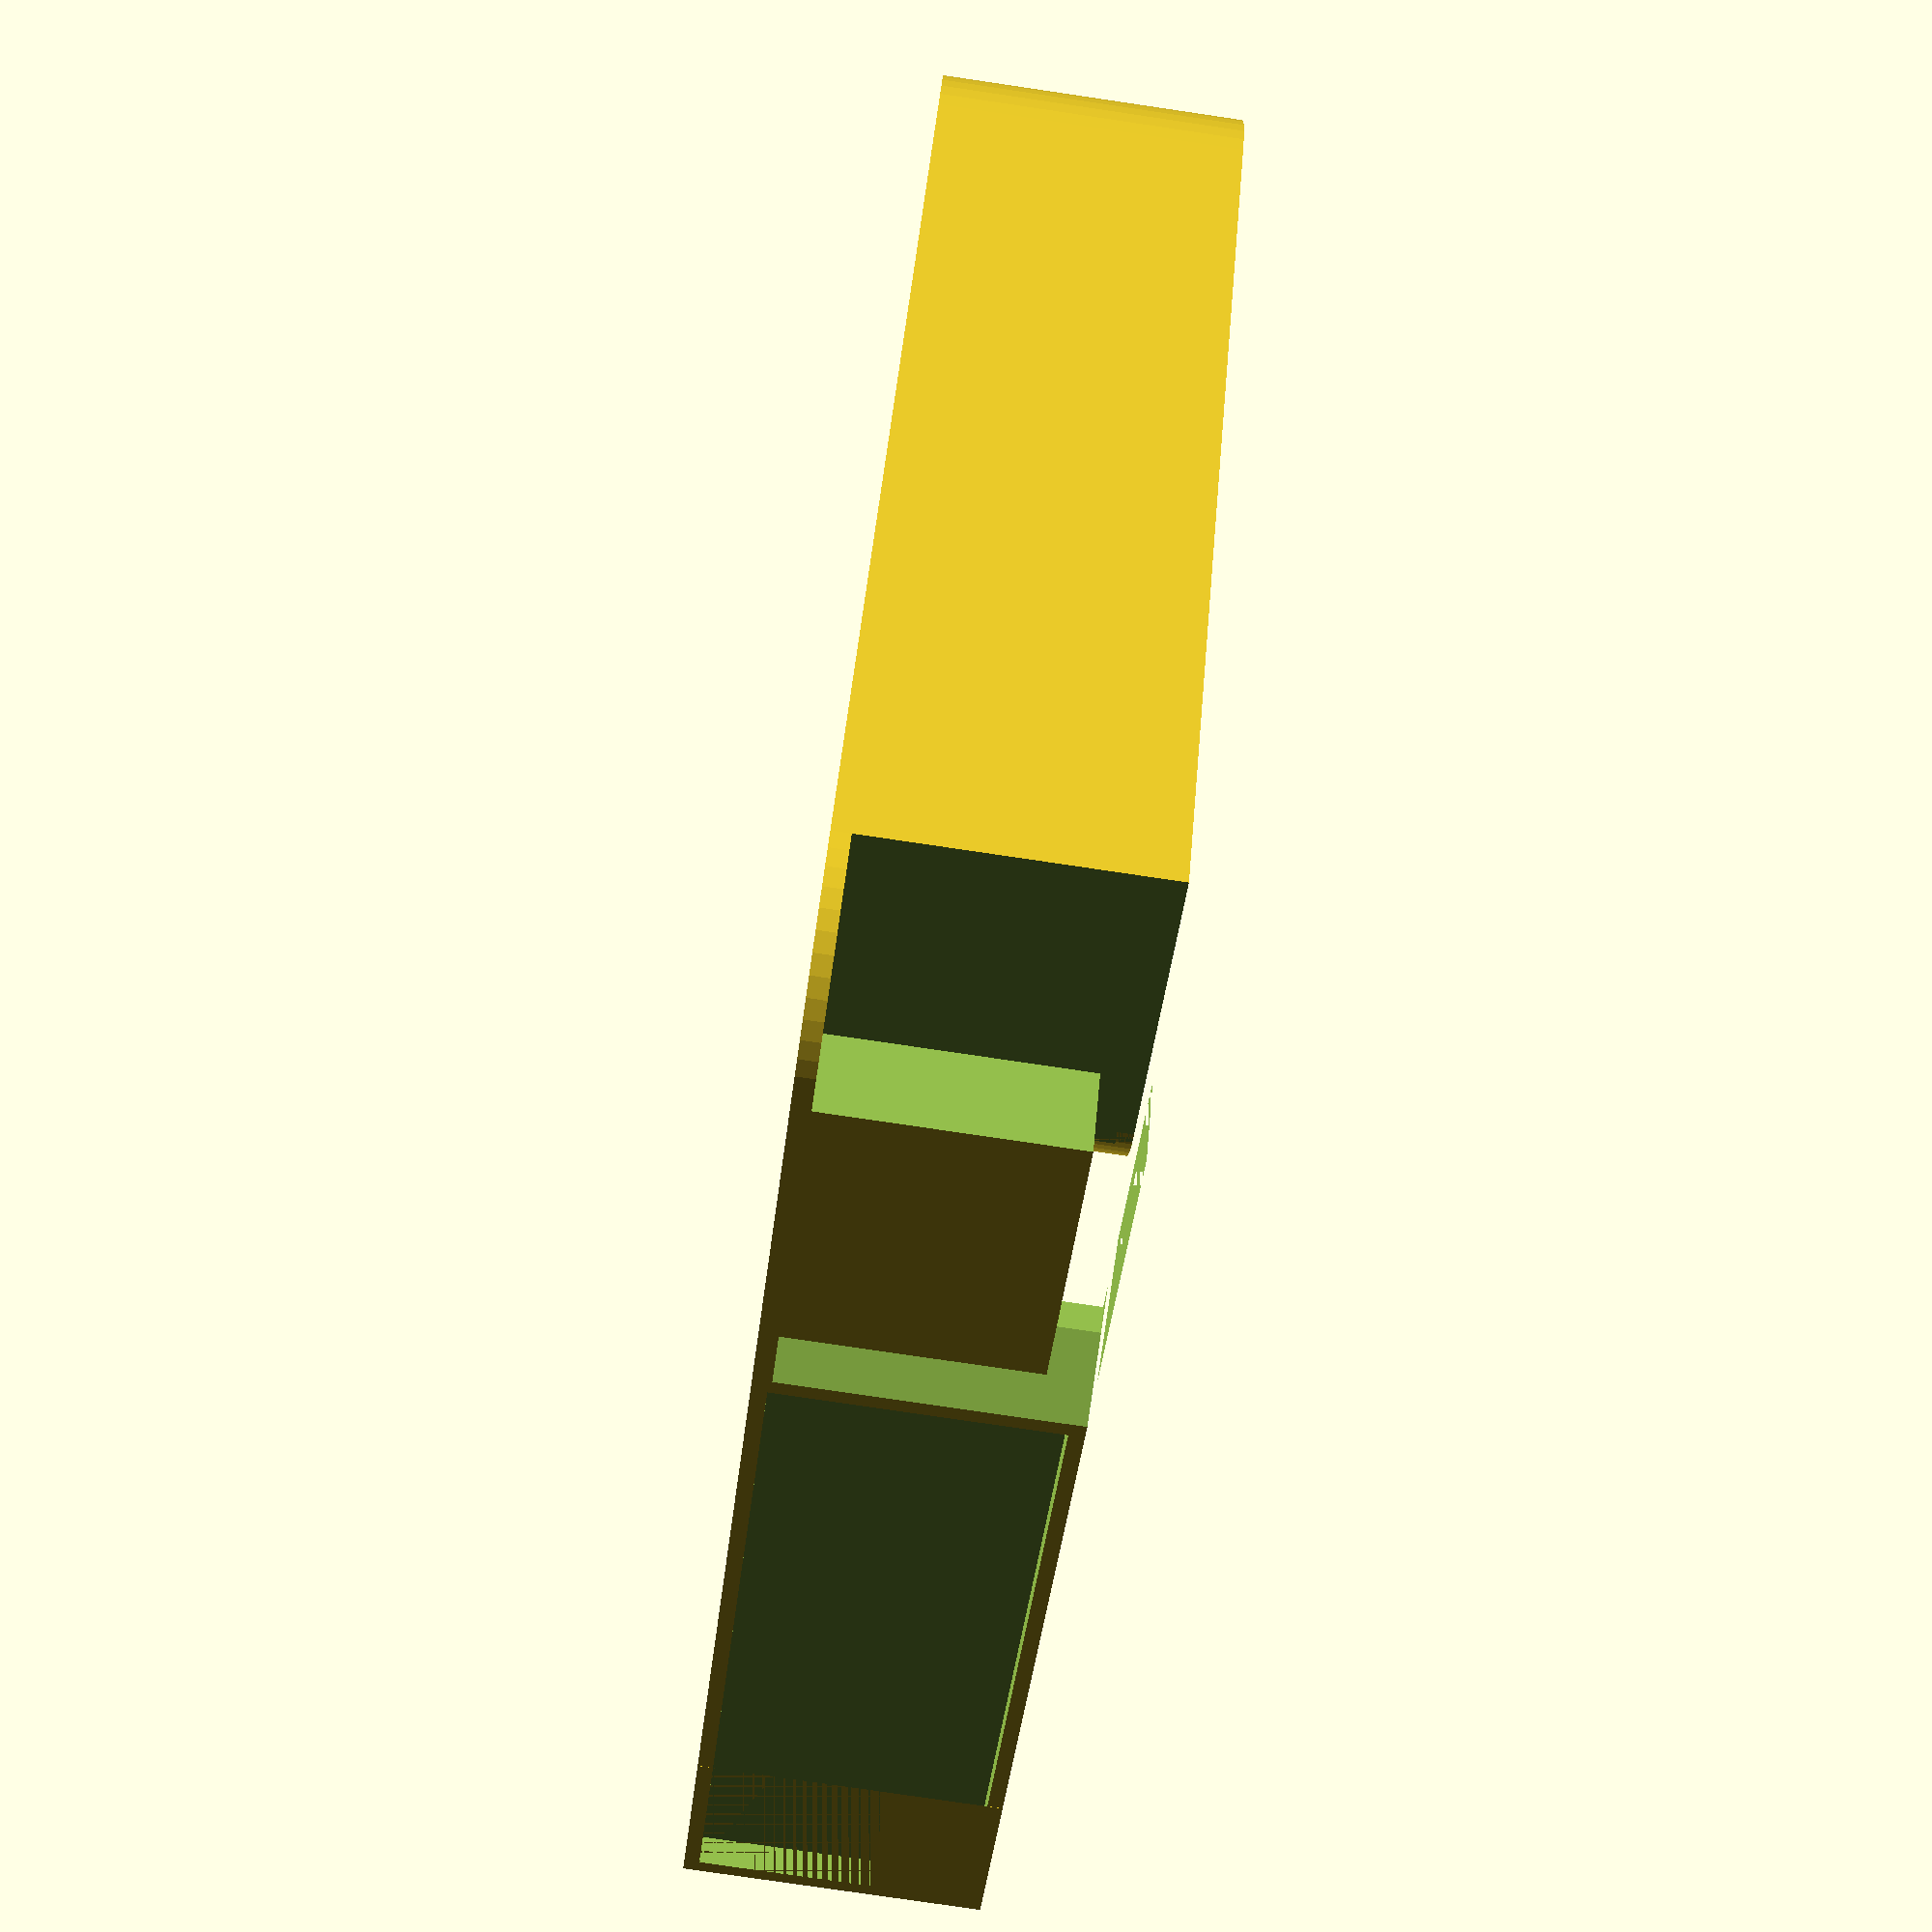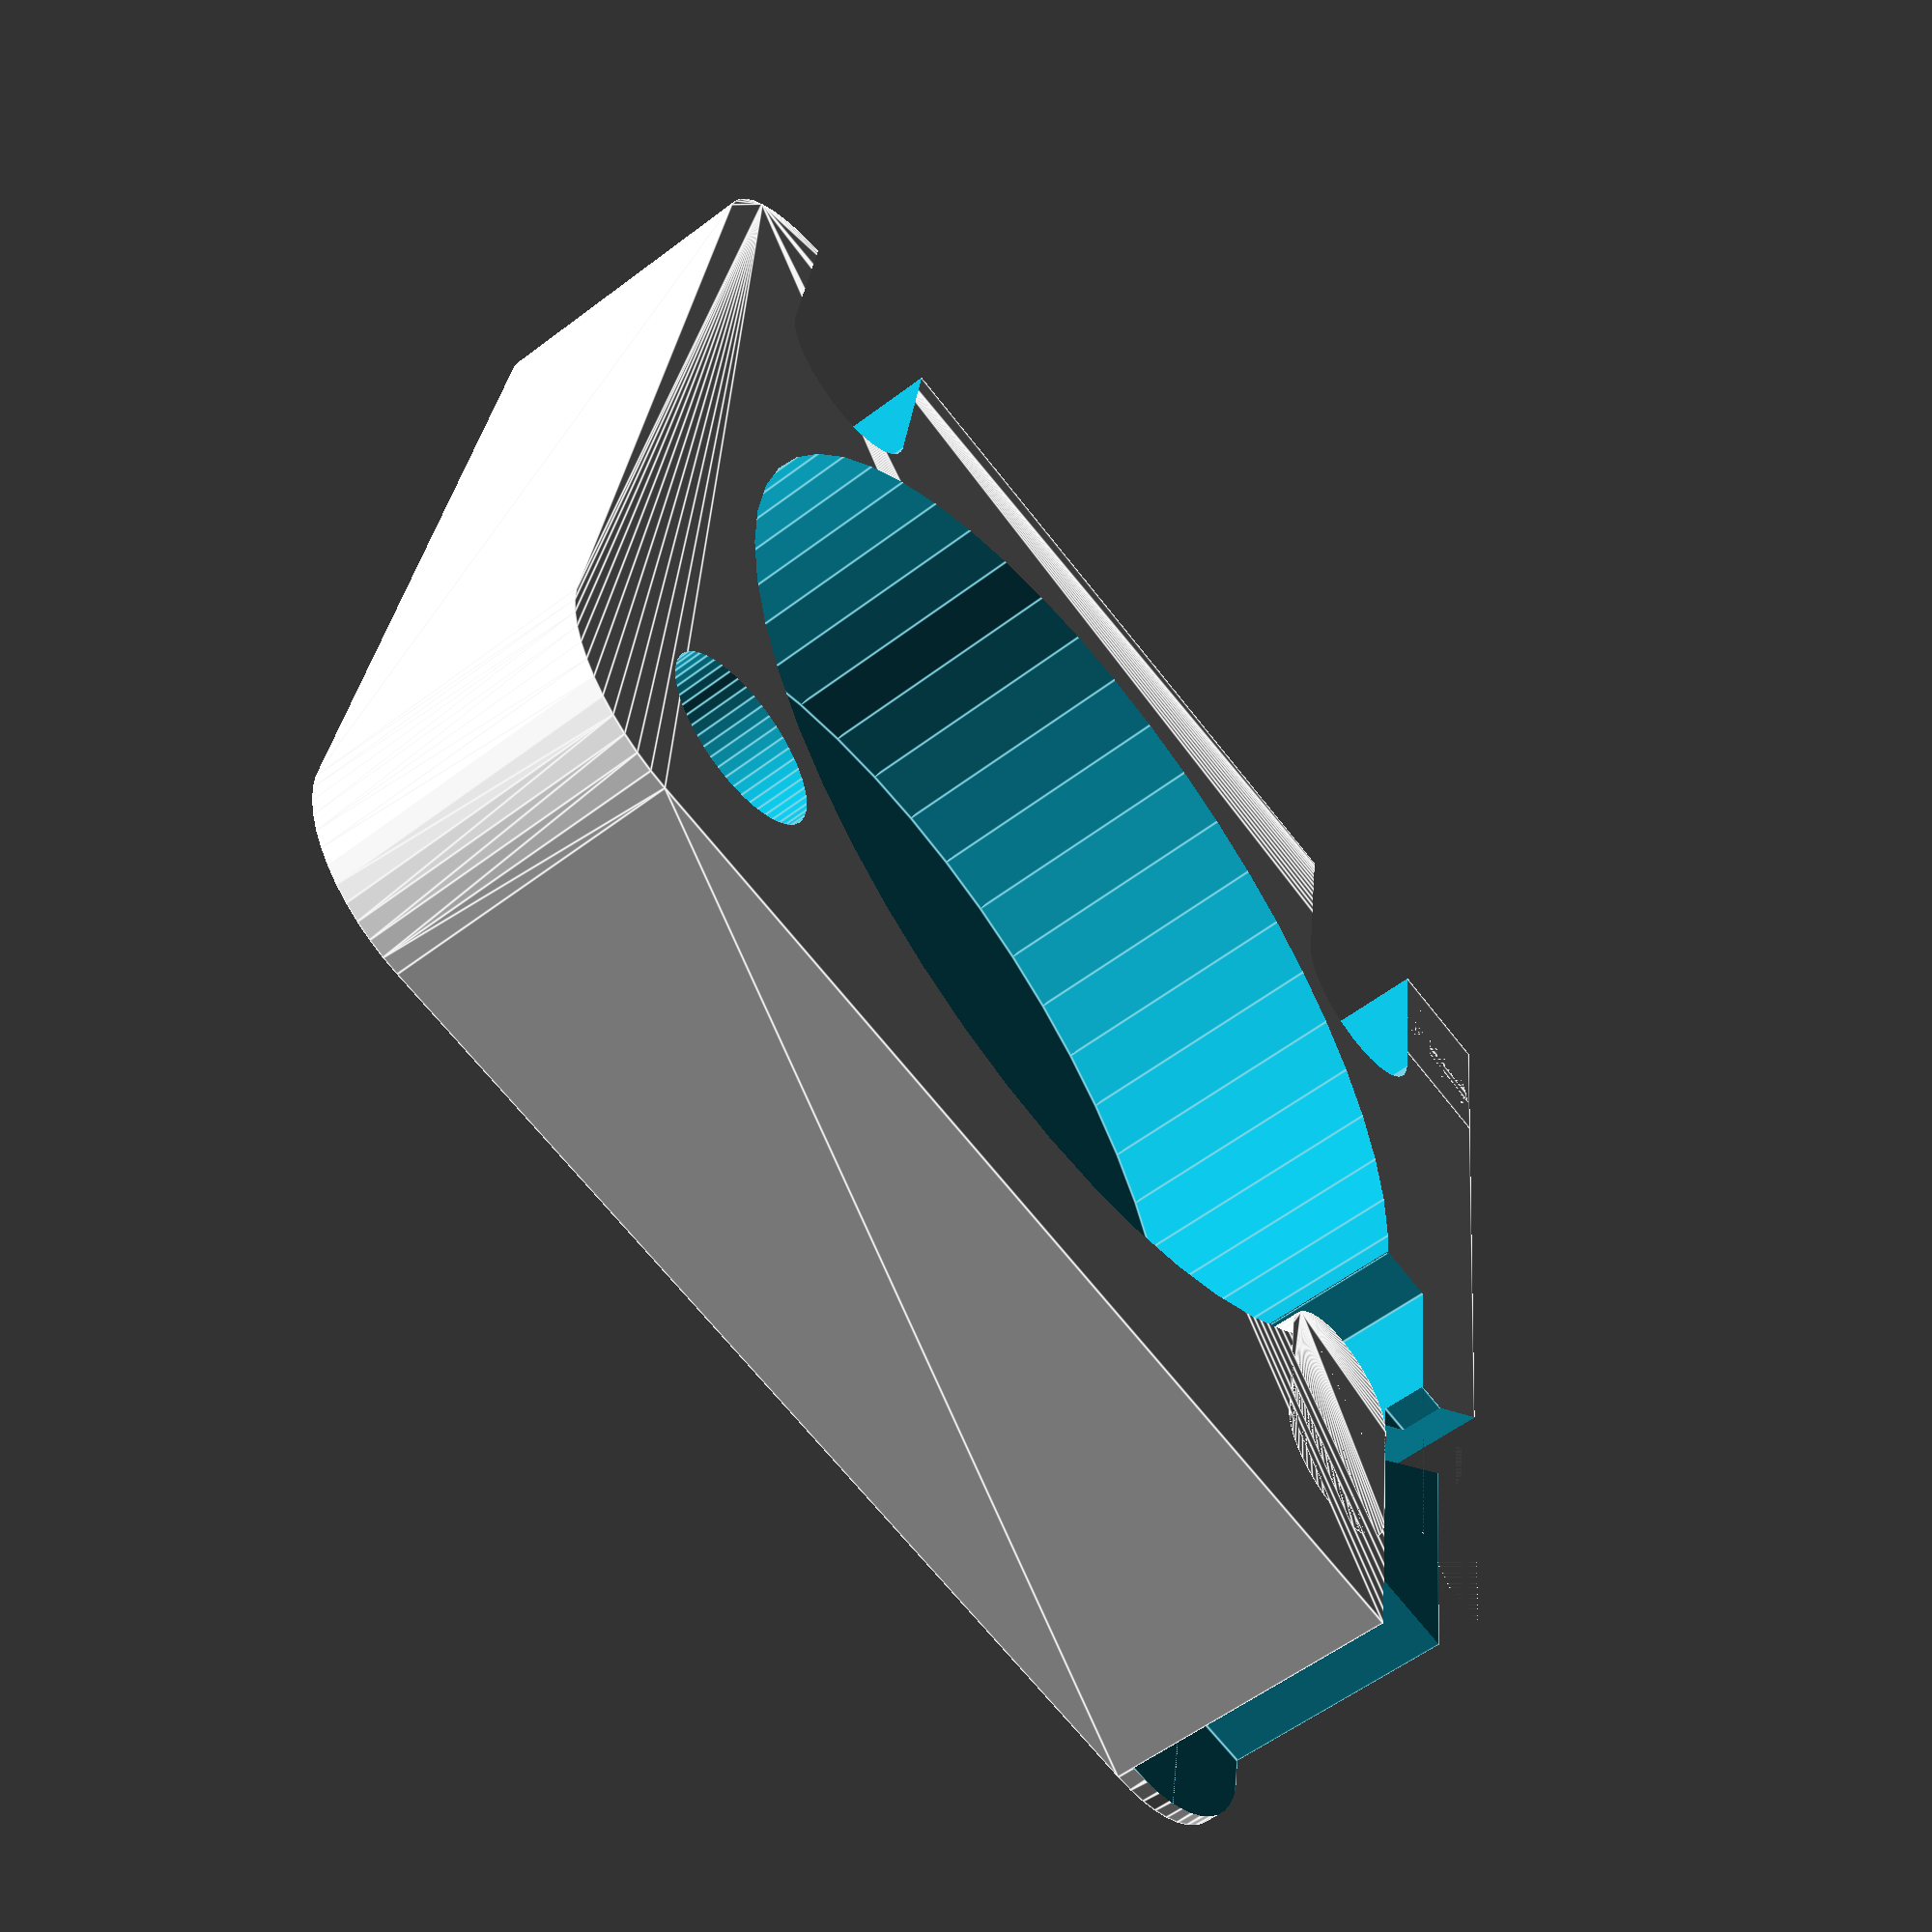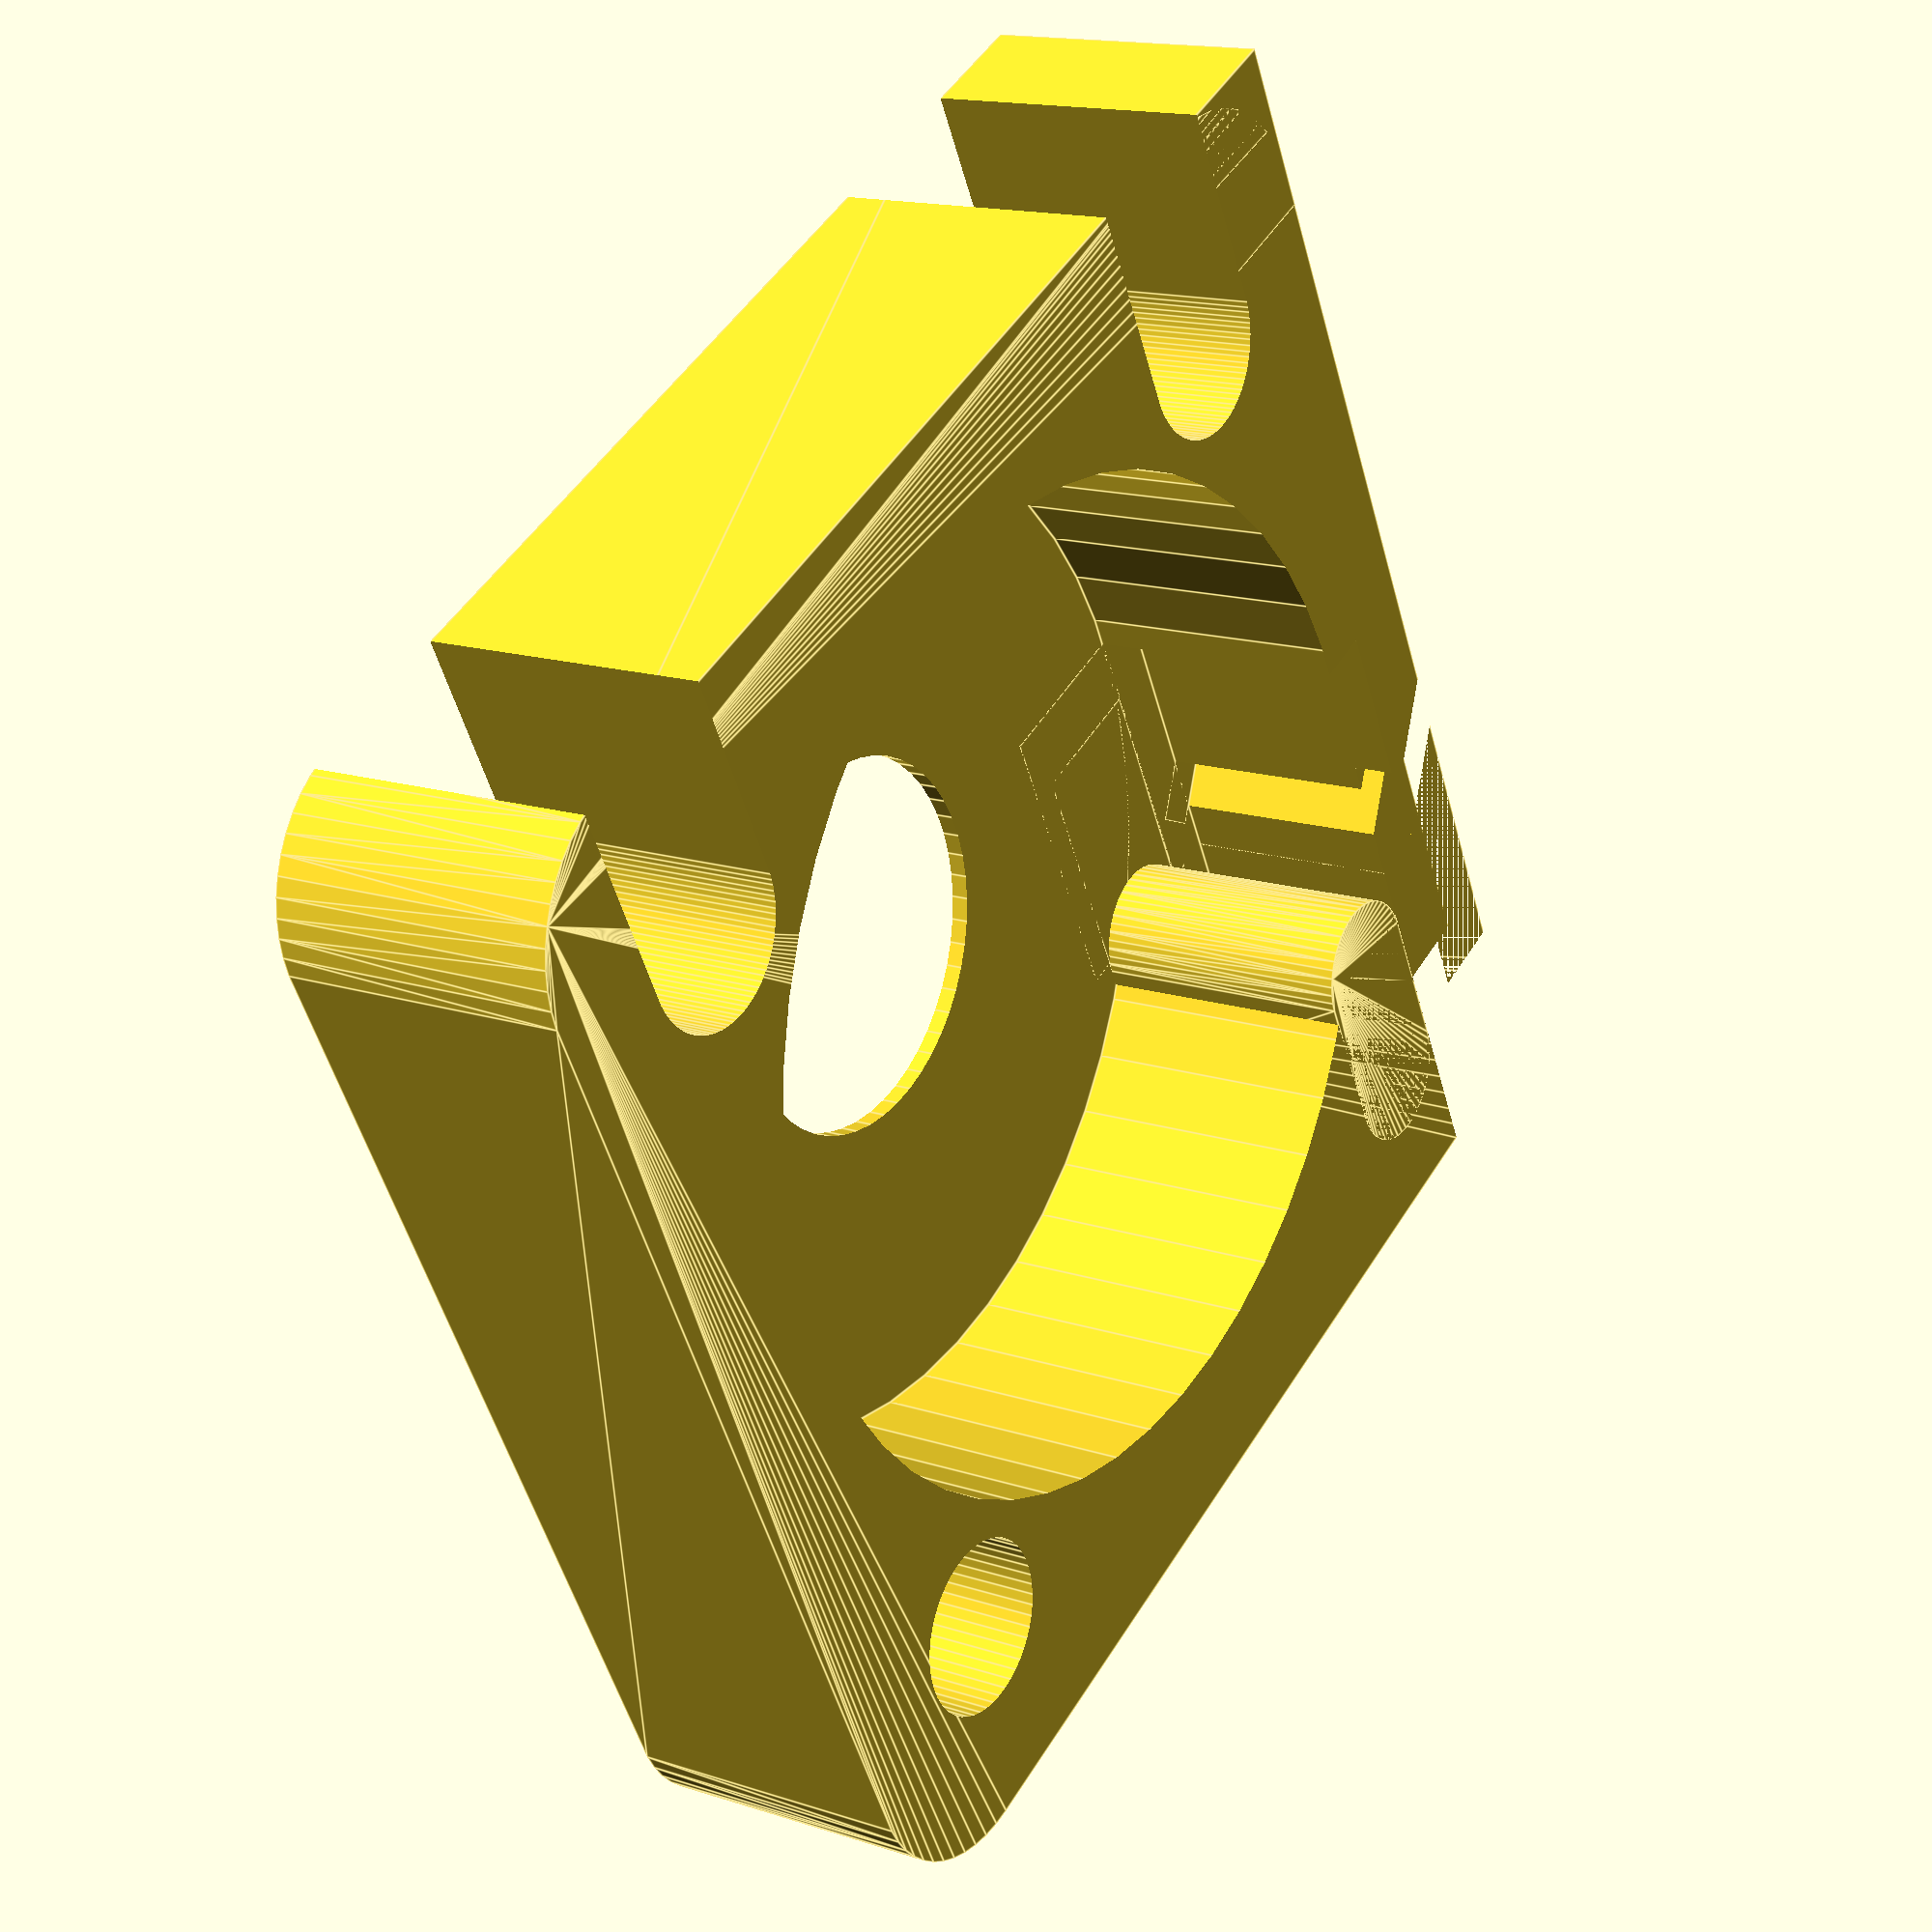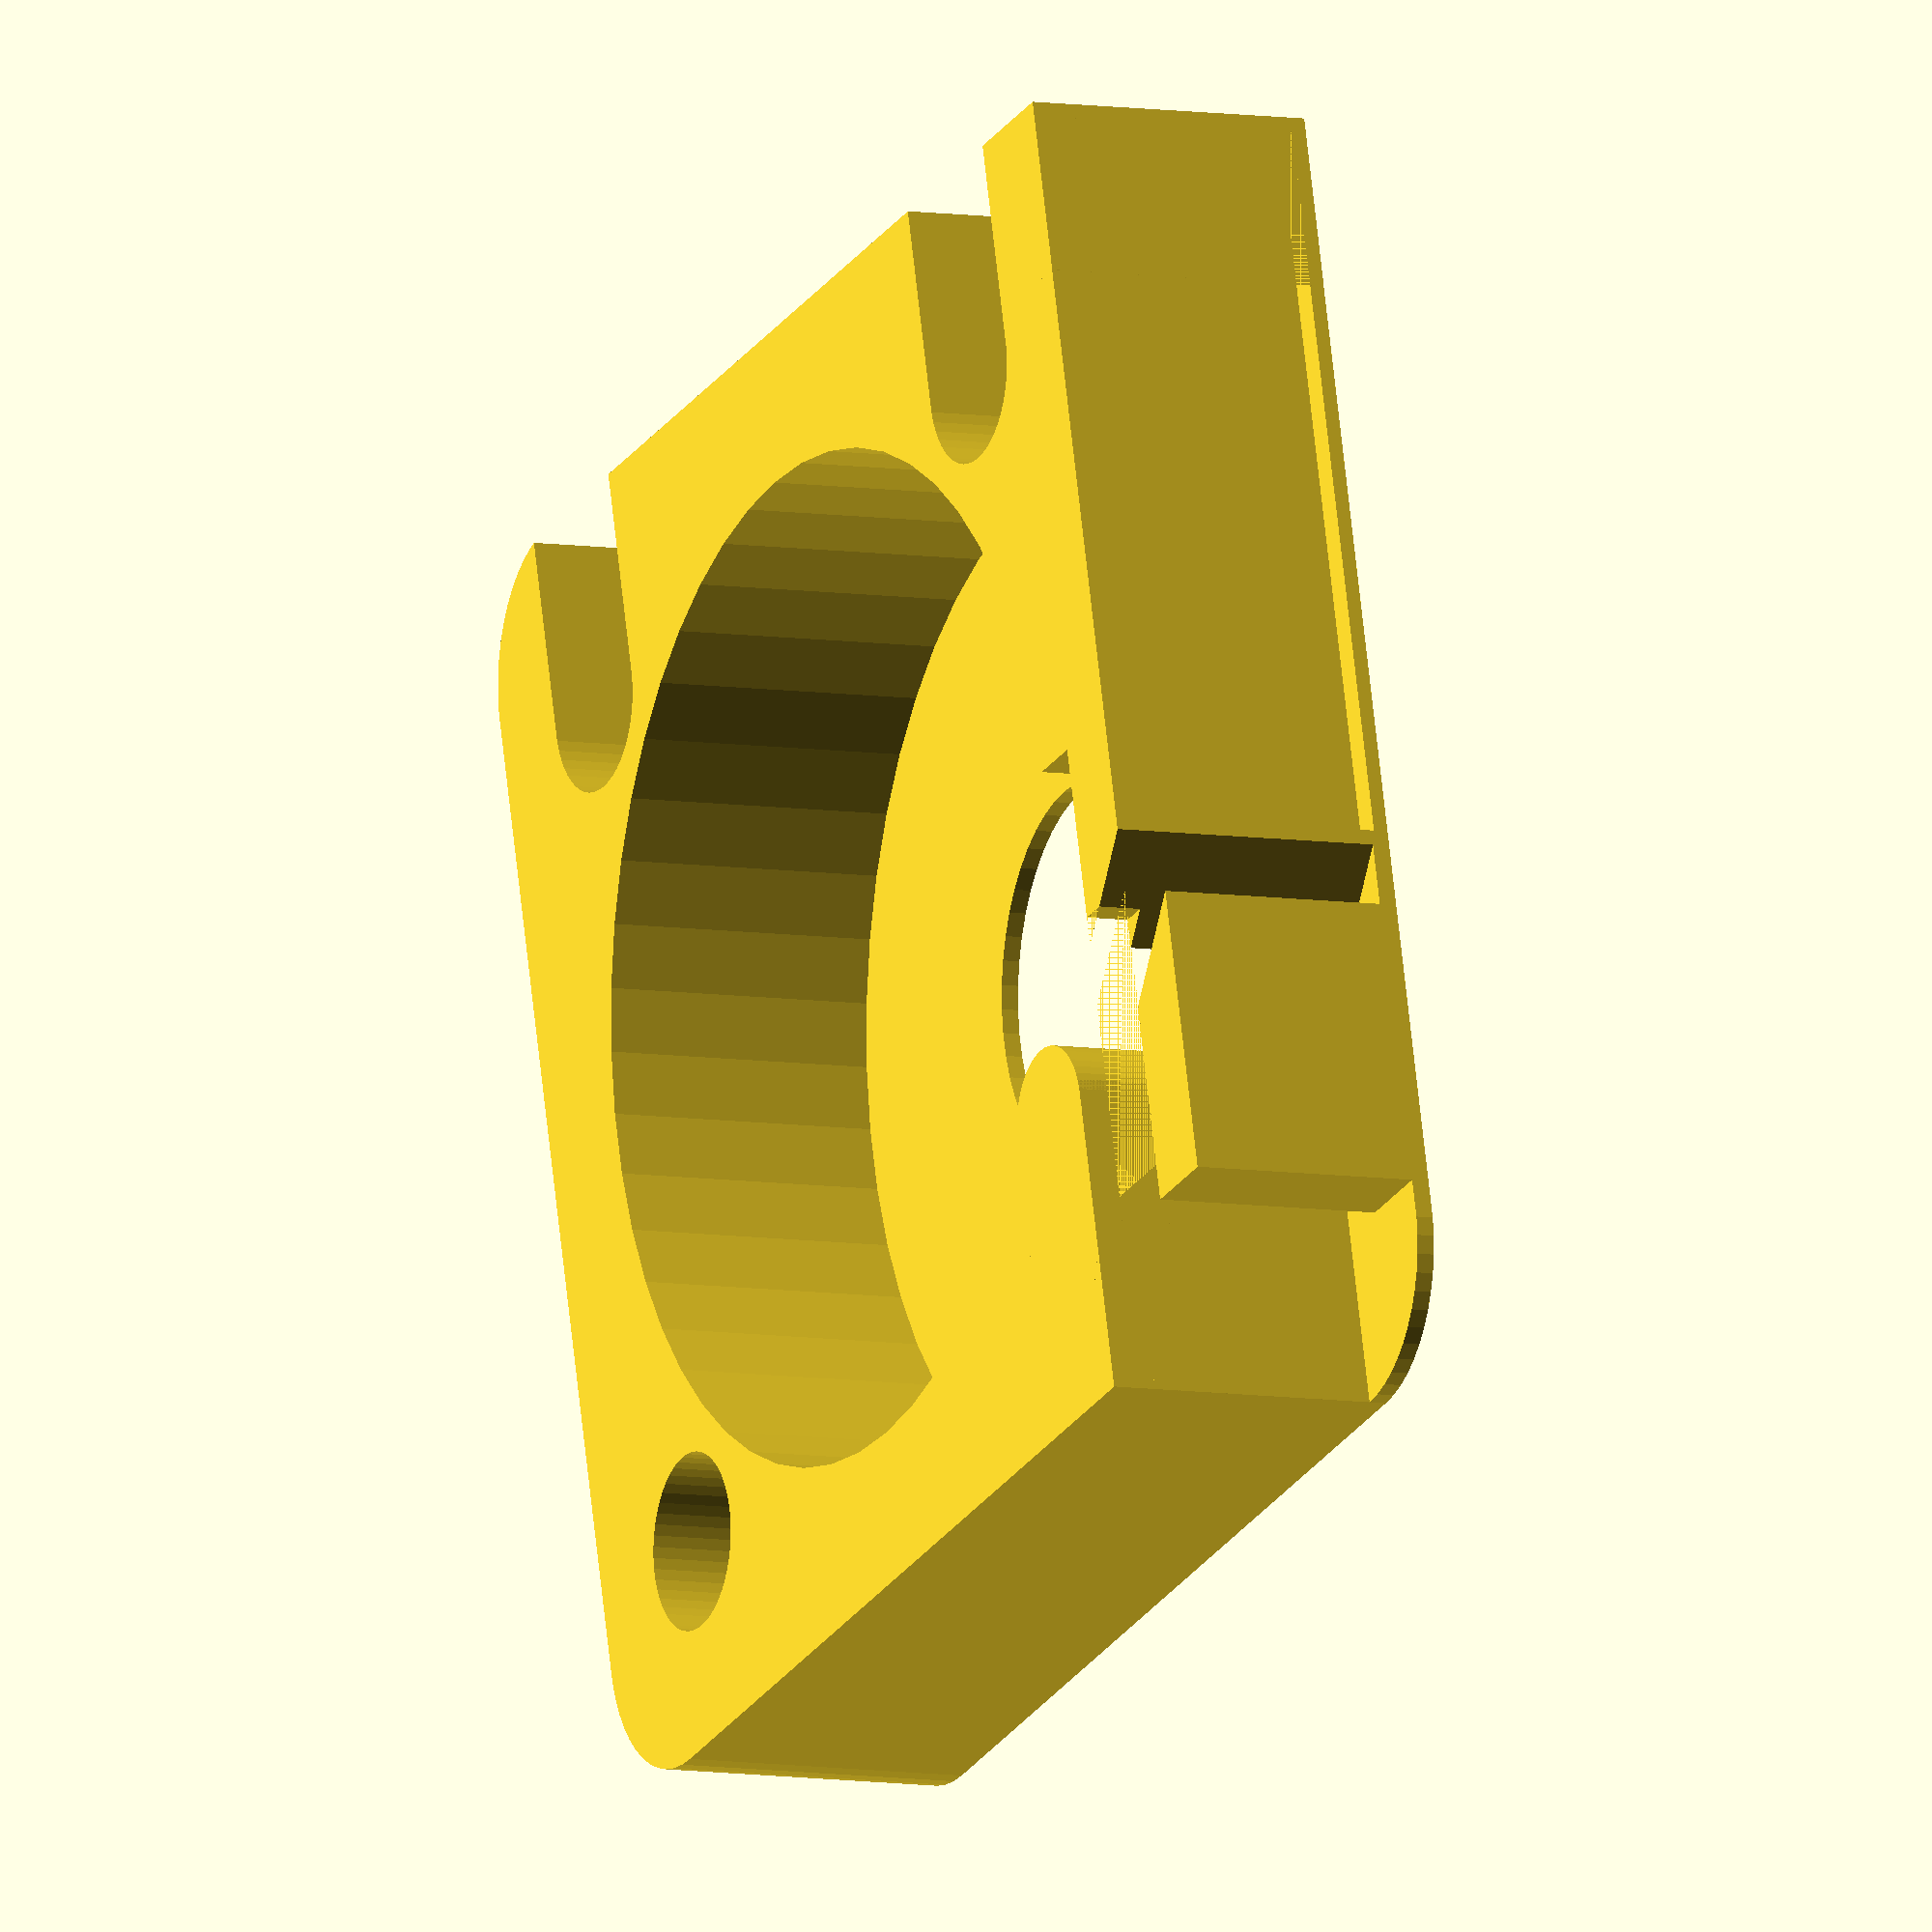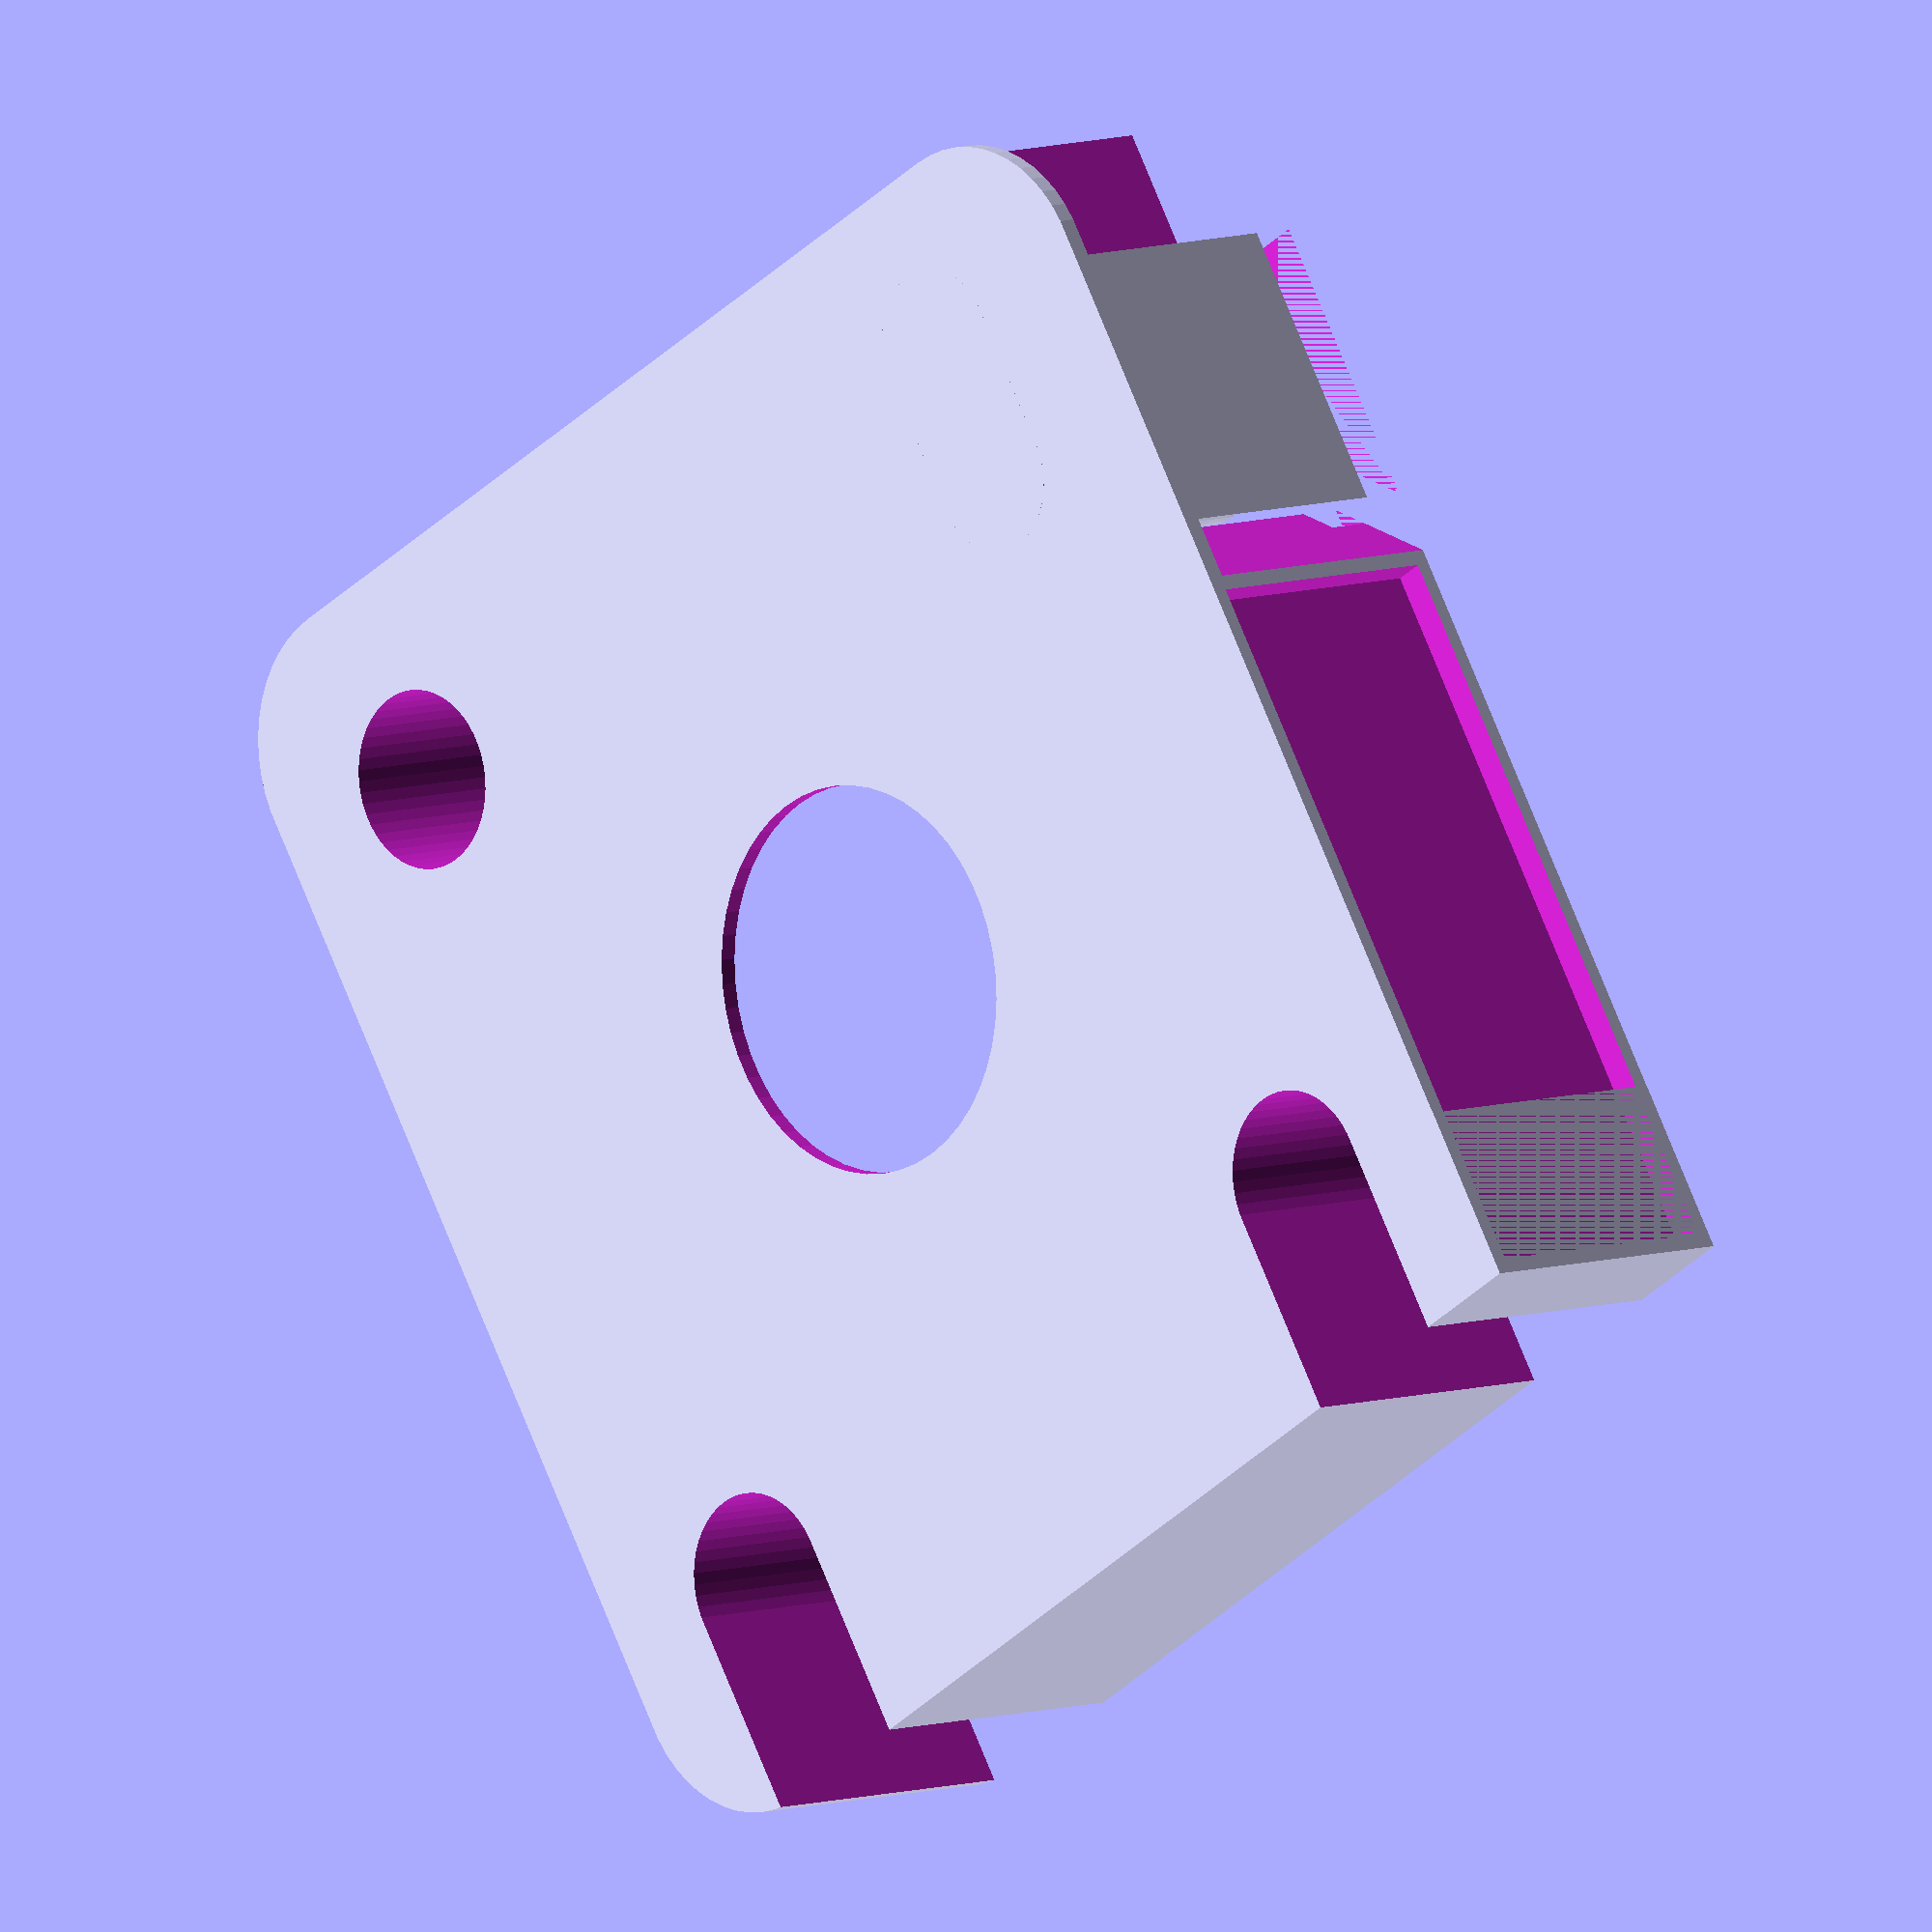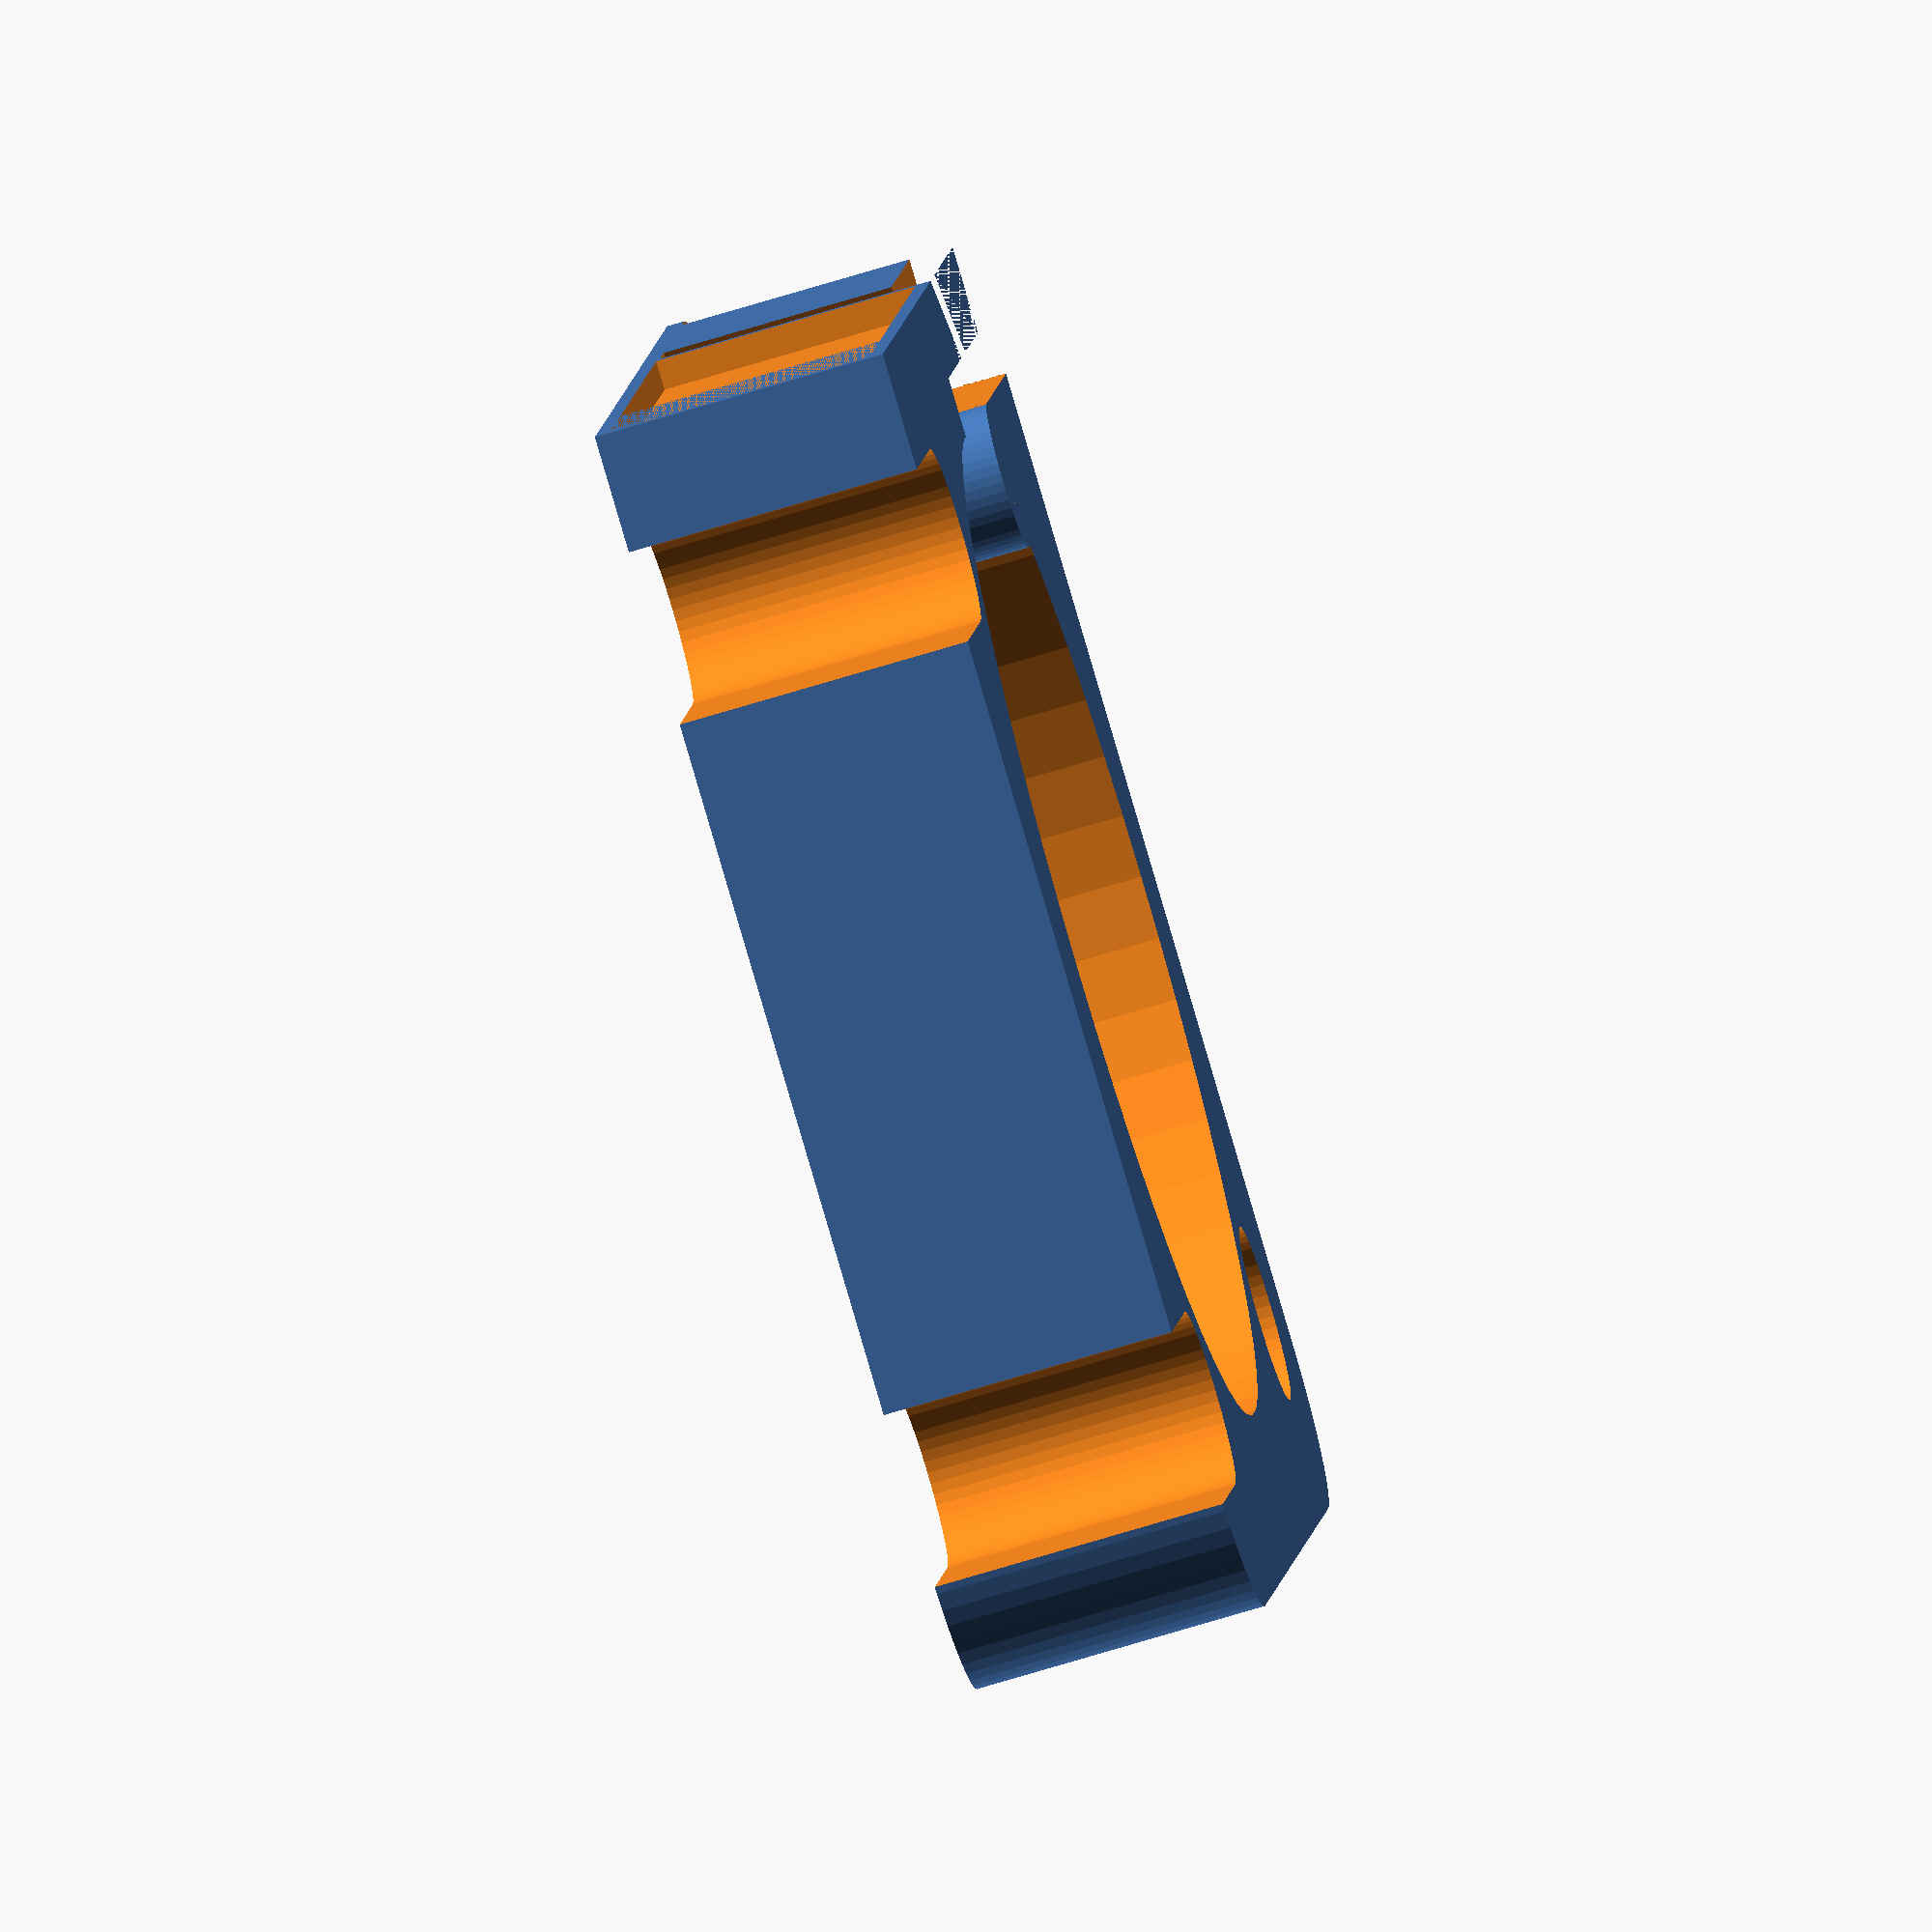
<openscad>
$fn = 50;


union() {
	difference() {
		union() {
			translate(v = [0, 0, 0]) {
				rotate(a = [0, 0, 0]) {
					hull() {
						translate(v = [-17.0000000000, 17.0000000000, 0]) {
							rotate(a = [0, 0, 0]) {
								translate(v = [0, 0, 0]) {
									rotate(a = [0, 0, 0]) {
										cylinder(h = 10, r = 5);
									}
								}
							}
						}
						translate(v = [17.0000000000, 17.0000000000, 0]) {
							rotate(a = [0, 0, 0]) {
								translate(v = [0, 0, 0]) {
									rotate(a = [0, 0, 0]) {
										cylinder(h = 10, r = 5);
									}
								}
							}
						}
						translate(v = [-17.0000000000, -17.0000000000, 0]) {
							rotate(a = [0, 0, 0]) {
								translate(v = [0, 0, 0]) {
									rotate(a = [0, 0, 0]) {
										cylinder(h = 10, r = 5);
									}
								}
							}
						}
						translate(v = [17.0000000000, -17.0000000000, 0]) {
							rotate(a = [0, 0, 0]) {
								translate(v = [0, 0, 0]) {
									rotate(a = [0, 0, 0]) {
										cylinder(h = 10, r = 5);
									}
								}
							}
						}
					}
				}
			}
			translate(v = [-22.0000000000, 16.0000000000, 0]) {
				rotate(a = [0, 0, 0]) {
					cube(size = [6, 6, 10]);
				}
			}
		}
		union() {
			translate(v = [-21.5000000000, 21.0000000000, 0.5000000000]) {
				rotate(a = [0, 0, 0]) {
					cube(size = [25, 1, 9.0000000000]);
				}
			}
			translate(v = [-22.5000000000, -15.0000000000, -125]) {
				rotate(a = [0, 0, 0]) {
					hull() {
						translate(v = [7.5000000000, 0, 0]) {
							rotate(a = [0, 0, 0]) {
								translate(v = [0, 0, 0]) {
									rotate(a = [0, 0, 0]) {
										cylinder(h = 250, r = 3.0000000000);
									}
								}
							}
						}
						translate(v = [-7.5000000000, 0, 0]) {
							rotate(a = [0, 0, 0]) {
								translate(v = [0, 0, 0]) {
									rotate(a = [0, 0, 0]) {
										cylinder(h = 250, r = 3.0000000000);
									}
								}
							}
						}
					}
				}
			}
			translate(v = [-22.5000000000, 15.0000000000, -125]) {
				rotate(a = [0, 0, 0]) {
					hull() {
						translate(v = [7.5000000000, 0, 0]) {
							rotate(a = [0, 0, 0]) {
								translate(v = [0, 0, 0]) {
									rotate(a = [0, 0, 0]) {
										cylinder(h = 250, r = 3.0000000000);
									}
								}
							}
						}
						translate(v = [-7.5000000000, 0, 0]) {
							rotate(a = [0, 0, 0]) {
								translate(v = [0, 0, 0]) {
									rotate(a = [0, 0, 0]) {
										cylinder(h = 250, r = 3.0000000000);
									}
								}
							}
						}
					}
				}
			}
			translate(v = [15.0000000000, -15.0000000000, -125.0000000000]) {
				rotate(a = [0, 0, 0]) {
					cylinder(h = 250, r = 3.0000000000);
				}
			}
			translate(v = [0.0000000000, 11.0000000000, 0.6000000000]) {
				rotate(a = [0, 0, 0]) {
					cube(size = [11, 8, 12.4000000000]);
				}
			}
			translate(v = [0, 0, 0.6000000000]) {
				rotate(a = [0, 0, 0]) {
					cylinder(h = 12.4000000000, r = 17.0000000000);
				}
			}
			translate(v = [0, 0, -5.0000000000]) {
				rotate(a = [0, 0, 0]) {
					cylinder(h = 10, r = 6.5000000000);
				}
			}
			translate(v = [0.0000000000, 17.0000000000, 0.6000000000]) {
				rotate(a = [0, 0, 0]) {
					cube(size = [22.0000000000, 2, 12.4000000000]);
				}
			}
			translate(v = [16.0000000000, 17.0000000000, 0.6000000000]) {
				rotate(a = [0, 0, 0]) {
					cube(size = [6, 5, 12.4000000000]);
				}
			}
			translate(v = [6.0000000000, 17.0000000000, 8.5000000000]) {
				rotate(a = [0, 0, 0]) {
					cube(size = [16, 5, 1.5000000000]);
				}
			}
			translate(v = [3.2500000000, 22.7500000000, 0.6000000000]) {
				rotate(a = [0, 0, -45]) {
					cube(size = [7.5000000000, 1.5000000000, 12.4000000000]);
				}
			}
			translate(v = [2.5000000000, 12.0000000000, 0.6000000000]) {
				rotate(a = [0, 0, 0]) {
					cube(size = [9.0000000000, 5, 9.4000000000]);
				}
			}
		}
	}
	union() {
		translate(v = [14, 14.5000000000, 0]) {
			rotate(a = [0, 0, 0]) {
				hull() {
					translate(v = [2.5000000000, 0, 0]) {
						rotate(a = [0, 0, 0]) {
							translate(v = [0, 0, 0]) {
								rotate(a = [0, 0, 0]) {
									cylinder(h = 10, r = 2.5000000000);
								}
							}
						}
					}
					translate(v = [-2.5000000000, 0, 0]) {
						rotate(a = [0, 0, 0]) {
							translate(v = [0, 0, 0]) {
								rotate(a = [0, 0, 0]) {
									cylinder(h = 10, r = 2.5000000000);
								}
							}
						}
					}
				}
			}
		}
	}
}
</openscad>
<views>
elev=79.1 azim=145.0 roll=261.6 proj=p view=wireframe
elev=56.8 azim=97.8 roll=308.3 proj=p view=edges
elev=344.5 azim=62.5 roll=304.4 proj=p view=edges
elev=7.4 azim=75.3 roll=64.6 proj=o view=wireframe
elev=352.6 azim=301.9 roll=225.3 proj=o view=wireframe
elev=72.9 azim=282.2 roll=286.8 proj=o view=wireframe
</views>
